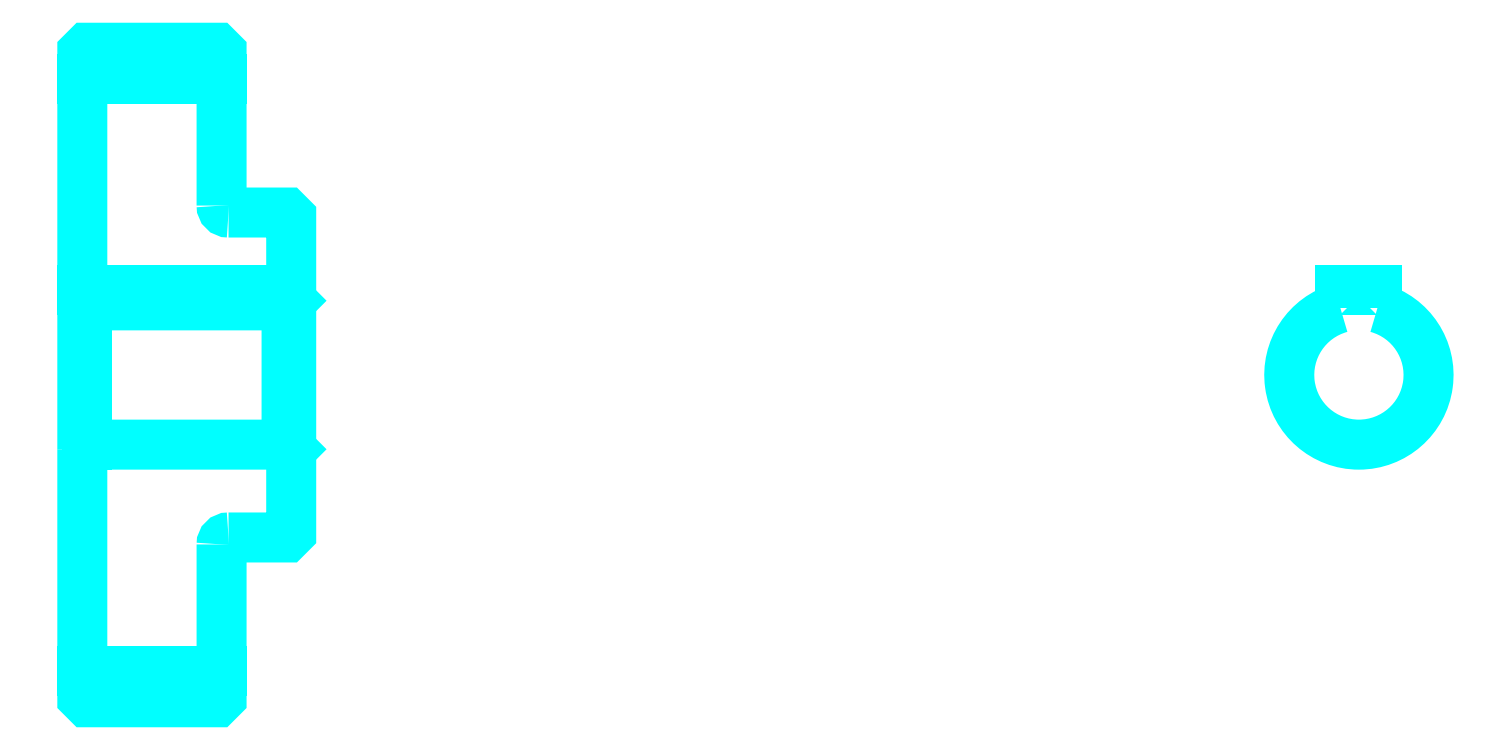
<metadata>
{"format":"dxf","ext":"dxf","renderer":"ezdxf+matplotlib","layout":"modelspace","background":"white","min_lineweight":24,"dpi":150}
</metadata>
<code>
0
SECTION
2
ENTITIES
0
LINE
8
0
10
202.5
20
267.5
30
0
11
232.5
21
267.5
31
0
0
LINE
8
0
10
202.5
20
140
30
0
11
232.5
21
140
31
0
0
LINE
8
0
10
246.5
20
188.8
30
0
11
247.5
21
187.8
31
0
0
LINE
8
0
10
246.5
20
218.8
30
0
11
247.5
21
219.8
31
0
0
LINE
8
0
10
203.5
20
218.8
30
0
11
203.5
21
188.8
31
0
0
POLYLINE
8
0
66
1
10
0
20
0
30
0
70
2
0
VERTEX
8
0
10
202.5
20
187.8
30
0
70
0
0
VERTEX
8
0
10
203.5
20
188.8
30
0
70
0
0
VERTEX
8
0
10
246.5
20
188.8
30
0
70
0
0
VERTEX
8
0
10
246.5
20
218.8
30
0
70
0
0
VERTEX
8
0
10
203.5
20
218.8
30
0
70
0
0
VERTEX
8
0
10
202.5
20
219.8
30
0
70
0
0
SEQEND
8
0
0
ARC
8
0
10
234
20
240.2
30
0
40
1.5
50
180
51
270
0
ARC
8
0
10
234
20
167.2
30
0
40
1.5
50
90
51
180
0
ARC
8
0
10
477.5
20
203.8
30
0
40
15
50
105.5
51
74.53
0
POLYLINE
8
0
66
1
10
0
20
0
30
0
70
2
0
VERTEX
8
0
10
481.5
20
218.2
30
0
70
0
0
VERTEX
8
0
10
481.5
20
222.1
30
0
70
0
0
VERTEX
8
0
10
473.5
20
222.1
30
0
70
0
0
VERTEX
8
0
10
473.5
20
218.2
30
0
70
0
0
SEQEND
8
0
0
LINE
8
0
10
202.5
20
222.1
30
0
11
247.5
21
222.1
31
0
0
POLYLINE
8
0
66
1
10
0
20
0
30
0
70
2
0
VERTEX
8
0
10
202.5
20
187.8
30
0
70
0
0
VERTEX
8
0
10
202.5
20
134.2
30
0
70
0
0
VERTEX
8
0
10
203.5
20
133.2
30
0
70
0
0
VERTEX
8
0
10
231.5
20
133.2
30
0
70
0
0
VERTEX
8
0
10
232.5
20
134.2
30
0
70
0
0
VERTEX
8
0
10
232.5
20
167.2
30
0
70
0
0
SEQEND
8
0
0
POLYLINE
8
0
66
1
10
0
20
0
30
0
70
2
0
VERTEX
8
0
10
234
20
168.8
30
0
70
0
0
VERTEX
8
0
10
246.5
20
168.8
30
0
70
0
0
VERTEX
8
0
10
247.5
20
169.8
30
0
70
0
0
VERTEX
8
0
10
247.5
20
237.8
30
0
70
0
0
VERTEX
8
0
10
246.5
20
238.8
30
0
70
0
0
VERTEX
8
0
10
234
20
238.8
30
0
70
0
0
SEQEND
8
0
0
POLYLINE
8
0
66
1
10
0
20
0
30
0
70
2
0
VERTEX
8
0
10
232.5
20
240.2
30
0
70
0
0
VERTEX
8
0
10
232.5
20
273.2
30
0
70
0
0
VERTEX
8
0
10
231.5
20
274.2
30
0
70
0
0
VERTEX
8
0
10
203.5
20
274.2
30
0
70
0
0
VERTEX
8
0
10
202.5
20
273.2
30
0
70
0
0
VERTEX
8
0
10
202.5
20
187.8
30
0
70
0
0
SEQEND
8
0
0
ENDSEC
0
EOF

</code>
